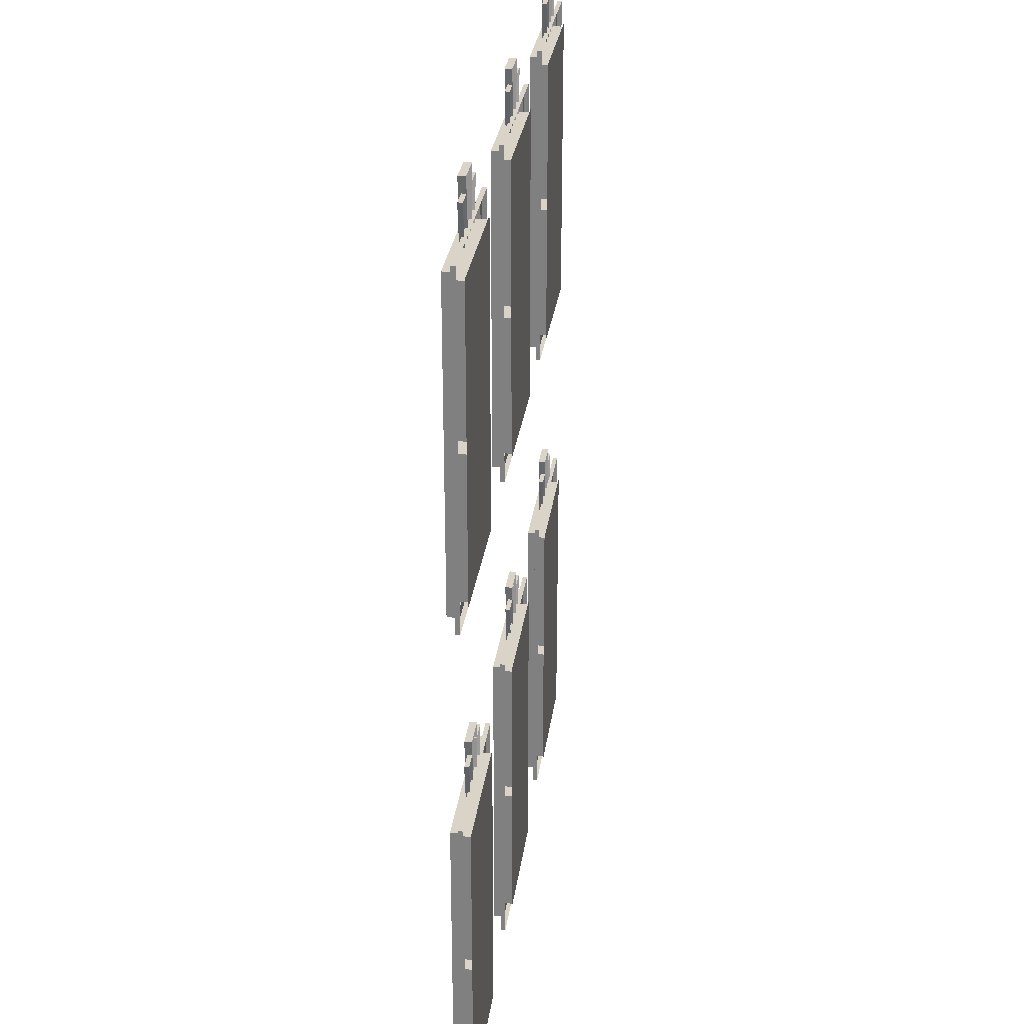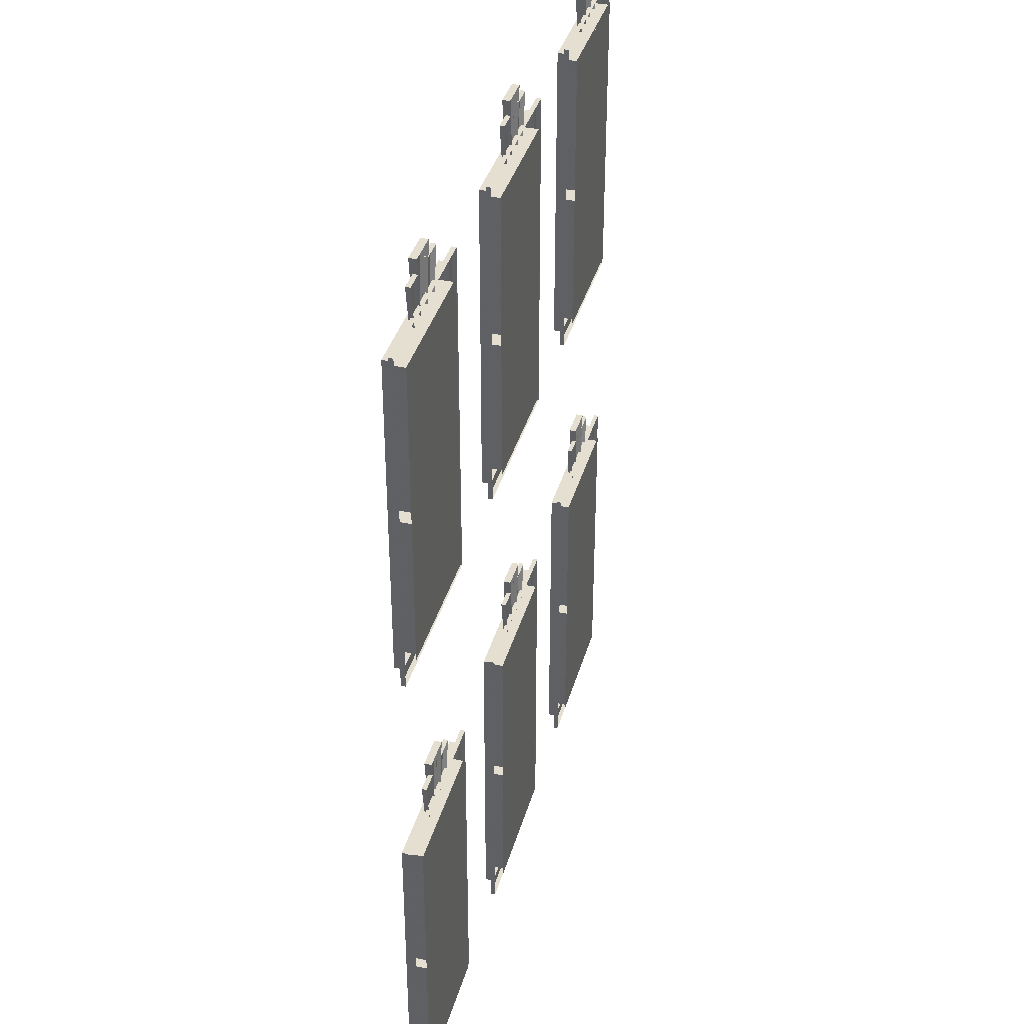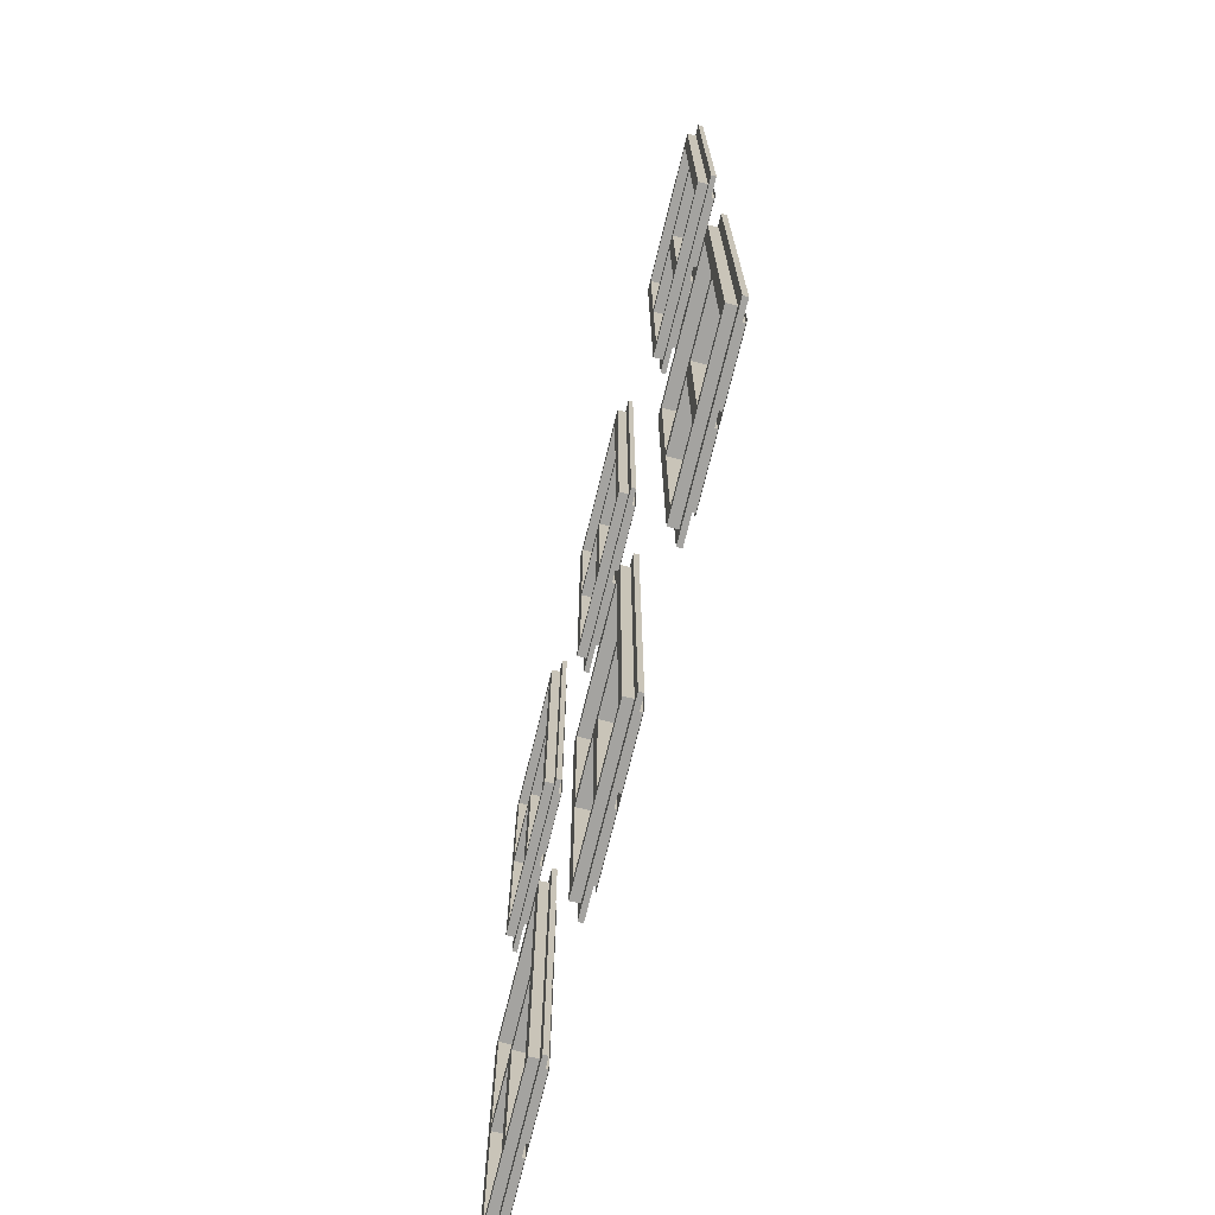
<metadata>
{"format":"obj","ext":"obj","renderer":"f3d","projection":"perspective","resolution":1024,"background":"white","views":[{"elev":28.8,"azim":97.6,"up":"+Y"},{"elev":37.3,"azim":105.2,"up":"+Y"},{"elev":-72.8,"azim":76.2,"up":"+Y"}]}
</metadata>
<code>
o H1_Fenster_Plane.010
v 2.239 5.104 3.957
v 1.352 5.104 3.957
v -1.329 5.104 3.957
v -2.216 5.104 3.957
v -1.329 3.161 3.957
v -2.216 3.161 3.957
v 2.239 3.161 3.957
v 1.352 3.161 3.957
v -0.4307 3.161 3.957
v 0.4562 3.161 3.957
v -0.4307 5.104 3.957
v 0.4562 5.104 3.957
v -1.348 3.187 4.069
v -2.2 3.187 4.069
v -1.348 5.087 4.069
v -2.2 5.087 4.069
v -1.275 3.126 4.069
v -2.27 3.126 4.069
v -1.275 5.163 4.069
v -2.27 5.163 4.069
v -1.348 4.172 4.069
v -2.2 4.172 4.069
v -1.275 4.134 4.069
v -2.27 4.134 4.069
v -1.843 5.157 3.999
v -2.2 4.096 4.069
v -1.348 4.096 4.069
v -1.74 3.187 4.069
v -1.74 4.172 4.069
v -1.74 4.096 4.069
v -1.779 3.126 4.069
v -1.818 3.187 4.069
v -1.818 4.172 4.069
v -1.818 4.096 4.069
v -1.348 3.187 3.957
v -2.2 3.187 3.957
v -1.348 5.087 3.957
v -2.2 5.087 3.957
v -1.348 4.172 3.957
v -2.2 4.172 3.957
v -2.2 4.096 3.957
v -1.348 4.096 3.957
v -1.74 3.187 3.957
v -1.779 4.172 3.957
v -1.74 4.096 3.957
v -1.818 3.187 3.957
v -1.818 4.096 3.957
v -1.275 3.126 4.014
v -2.27 3.126 4.014
v -1.275 5.163 4.014
v -2.27 5.163 4.014
v -1.275 4.134 4.014
v -2.27 4.134 4.014
v -1.843 5.157 4.045
v -1.779 3.126 4.014
v -1.729 5.157 3.999
v -1.729 5.157 4.045
v -1.887 5.521 4.045
v -1.887 5.521 3.999
v -1.681 5.521 3.999
v -1.681 5.521 4.045
v -1.966 5.155 3.999
v -1.966 5.155 4.029
v -1.613 5.155 3.999
v -1.613 5.155 4.029
v -2.015 5.422 4.029
v -2.015 5.422 3.999
v -1.565 5.422 3.999
v -1.565 5.422 4.029
v -1.215 3.056 4.014
v -2.33 3.056 4.014
v -1.215 5.222 4.014
v -2.33 5.222 4.014
v -1.215 4.141 4.014
v -2.33 4.141 4.014
v -1.779 3.056 4.014
v -1.215 3.056 3.985
v -2.33 3.056 3.985
v -1.215 5.222 3.985
v -2.33 5.222 3.985
v -1.215 4.141 3.985
v -2.33 4.141 3.985
v -1.779 3.056 3.985
v -1.872 5.422 3.999
v -1.694 5.422 3.999
v -1.694 5.422 4.029
v -1.872 5.422 4.029
v -1.843 5.155 4.029
v -1.732 5.155 4.029
v 0.4357 3.187 4.069
v -0.4163 3.187 4.069
v 0.4357 5.087 4.069
v -0.4163 5.087 4.069
v 0.5088 3.126 4.069
v -0.4867 3.126 4.069
v 0.5088 5.163 4.069
v -0.4867 5.163 4.069
v 0.4357 4.172 4.069
v -0.4163 4.172 4.069
v 0.5088 4.134 4.069
v -0.4867 4.134 4.069
v -0.05962 5.157 3.999
v -0.4163 4.096 4.069
v 0.4357 4.096 4.069
v 0.0437 3.187 4.069
v 0.0437 4.172 4.069
v 0.0437 4.096 4.069
v 0.004859 3.126 4.069
v -0.03398 3.187 4.069
v -0.03398 4.172 4.069
v -0.03398 4.096 4.069
v 0.4357 3.187 3.957
v -0.4163 3.187 3.957
v 0.4357 5.087 3.957
v -0.4163 5.087 3.957
v 0.4357 4.172 3.957
v -0.4163 4.172 3.957
v -0.4163 4.096 3.957
v 0.4357 4.096 3.957
v 0.0437 3.187 3.957
v 0.004858 4.172 3.957
v 0.0437 4.096 3.957
v -0.03398 3.187 3.957
v -0.03398 4.096 3.957
v 0.5088 3.126 4.014
v -0.4867 3.126 4.014
v 0.5088 5.163 4.014
v -0.4867 5.163 4.014
v 0.5088 4.134 4.014
v -0.4867 4.134 4.014
v -0.05962 5.157 4.045
v 0.004859 3.126 4.014
v 0.05448 5.157 3.999
v 0.05448 5.157 4.045
v -0.1036 5.521 4.045
v -0.1036 5.521 3.999
v 0.103 5.521 3.999
v 0.103 5.521 4.045
v -0.182 5.155 3.999
v -0.182 5.155 4.029
v 0.1711 5.155 3.999
v 0.1711 5.155 4.029
v -0.2311 5.422 4.029
v -0.2311 5.422 3.999
v 0.2183 5.422 3.999
v 0.2183 5.422 4.029
v 0.5685 3.056 4.014
v -0.5463 3.056 4.014
v 0.5685 5.222 4.014
v -0.5463 5.222 4.014
v 0.5685 4.141 4.014
v -0.5463 4.141 4.014
v 0.004589 3.056 4.014
v 0.5685 3.056 3.985
v -0.5463 3.056 3.985
v 0.5685 5.222 3.985
v -0.5463 5.222 3.985
v 0.5685 4.141 3.985
v -0.5463 4.141 3.985
v 0.004589 3.056 3.985
v -0.08863 5.422 3.999
v 0.09008 5.422 3.999
v 0.09008 5.422 4.029
v -0.08863 5.422 4.029
v -0.05962 5.155 4.029
v 0.05199 5.155 4.029
v 2.219 3.187 4.069
v 1.367 3.187 4.069
v 2.219 5.087 4.069
v 1.367 5.087 4.069
v 2.292 3.126 4.069
v 1.297 3.126 4.069
v 2.292 5.163 4.069
v 1.297 5.163 4.069
v 2.219 4.172 4.069
v 1.367 4.172 4.069
v 2.292 4.134 4.069
v 1.297 4.134 4.069
v 1.724 5.157 3.999
v 1.367 4.096 4.069
v 2.219 4.096 4.069
v 1.827 3.187 4.069
v 1.827 4.172 4.069
v 1.827 4.096 4.069
v 1.788 3.126 4.069
v 1.75 3.187 4.069
v 1.75 4.172 4.069
v 1.75 4.096 4.069
v 2.219 3.187 3.957
v 1.367 3.187 3.957
v 2.219 5.087 3.957
v 1.367 5.087 3.957
v 2.219 4.172 3.957
v 1.367 4.172 3.957
v 1.367 4.096 3.957
v 2.219 4.096 3.957
v 1.827 3.187 3.957
v 1.788 4.172 3.957
v 1.827 4.096 3.957
v 1.75 3.187 3.957
v 1.75 4.096 3.957
v 2.292 3.126 4.014
v 1.297 3.126 4.014
v 2.292 5.163 4.014
v 1.297 5.163 4.014
v 2.292 4.134 4.014
v 1.297 4.134 4.014
v 1.724 5.157 4.045
v 1.788 3.126 4.014
v 1.838 5.157 3.999
v 1.838 5.157 4.045
v 1.68 5.521 4.045
v 1.68 5.521 3.999
v 1.887 5.521 3.999
v 1.887 5.521 4.045
v 1.602 5.155 3.999
v 1.602 5.155 4.029
v 1.955 5.155 3.999
v 1.955 5.155 4.029
v 1.552 5.422 4.029
v 1.552 5.422 3.999
v 2.002 5.422 3.999
v 2.002 5.422 4.029
v 2.352 3.056 4.014
v 1.237 3.056 4.014
v 2.352 5.222 4.014
v 1.237 5.222 4.014
v 2.352 4.141 4.014
v 1.237 4.141 4.014
v 1.788 3.056 4.014
v 2.352 3.056 3.985
v 1.237 3.056 3.985
v 2.352 5.222 3.985
v 1.237 5.222 3.985
v 2.352 4.141 3.985
v 1.237 4.141 3.985
v 1.788 3.056 3.985
v 1.695 5.422 3.999
v 1.874 5.422 3.999
v 1.874 5.422 4.029
v 1.695 5.422 4.029
v 1.724 5.155 4.029
v 1.836 5.155 4.029
v 2.239 8.596 3.957
v 1.352 8.596 3.957
v -1.329 8.596 3.957
v -2.216 8.596 3.957
v -1.329 6.653 3.957
v -2.216 6.653 3.957
v 2.239 6.653 3.957
v 1.352 6.653 3.957
v -0.4307 6.653 3.957
v 0.4562 6.653 3.957
v -0.4307 8.596 3.957
v 0.4562 8.596 3.957
v -1.348 6.679 4.069
v -2.2 6.679 4.069
v -1.348 8.579 4.069
v -2.2 8.579 4.069
v -1.275 6.618 4.069
v -2.27 6.618 4.069
v -1.275 8.654 4.069
v -2.27 8.654 4.069
v -1.348 7.663 4.069
v -2.2 7.663 4.069
v -1.275 7.626 4.069
v -2.27 7.626 4.069
v -1.843 8.648 3.999
v -2.2 7.588 4.069
v -1.348 7.588 4.069
v -1.74 6.679 4.069
v -1.74 7.663 4.069
v -1.74 7.588 4.069
v -1.779 6.618 4.069
v -1.818 6.679 4.069
v -1.818 7.663 4.069
v -1.818 7.588 4.069
v -1.348 6.679 3.957
v -2.2 6.679 3.957
v -1.348 8.579 3.957
v -2.2 8.579 3.957
v -1.348 7.663 3.957
v -2.2 7.663 3.957
v -2.2 7.588 3.957
v -1.348 7.588 3.957
v -1.74 6.679 3.957
v -1.779 7.663 3.957
v -1.74 7.588 3.957
v -1.818 6.679 3.957
v -1.818 7.588 3.957
v -1.275 6.618 4.014
v -2.27 6.618 4.014
v -1.275 8.654 4.014
v -2.27 8.654 4.014
v -1.275 7.626 4.014
v -2.27 7.626 4.014
v -1.843 8.648 4.045
v -1.779 6.618 4.014
v -1.729 8.648 3.999
v -1.729 8.648 4.045
v -1.887 9.013 4.045
v -1.887 9.013 3.999
v -1.681 9.013 3.999
v -1.681 9.013 4.045
v -1.966 8.647 3.999
v -1.966 8.647 4.029
v -1.613 8.647 3.999
v -1.613 8.647 4.029
v -2.015 8.914 4.029
v -2.015 8.914 3.999
v -1.565 8.914 3.999
v -1.565 8.914 4.029
v -1.215 6.548 4.014
v -2.33 6.548 4.014
v -1.215 8.714 4.014
v -2.33 8.714 4.014
v -1.215 7.633 4.014
v -2.33 7.633 4.014
v -1.779 6.548 4.014
v -1.215 6.548 3.985
v -2.33 6.548 3.985
v -1.215 8.714 3.985
v -2.33 8.714 3.985
v -1.215 7.633 3.985
v -2.33 7.633 3.985
v -1.779 6.548 3.985
v -1.872 8.914 3.999
v -1.694 8.914 3.999
v -1.694 8.914 4.029
v -1.872 8.914 4.029
v -1.843 8.647 4.029
v -1.732 8.647 4.029
v 0.4357 6.679 4.069
v -0.4163 6.679 4.069
v 0.4357 8.579 4.069
v -0.4163 8.579 4.069
v 0.5088 6.618 4.069
v -0.4867 6.618 4.069
v 0.5088 8.654 4.069
v -0.4867 8.654 4.069
v 0.4357 7.663 4.069
v -0.4163 7.663 4.069
v 0.5088 7.626 4.069
v -0.4867 7.626 4.069
v -0.05962 8.648 3.999
v -0.4163 7.588 4.069
v 0.4357 7.588 4.069
v 0.0437 6.679 4.069
v 0.0437 7.663 4.069
v 0.0437 7.588 4.069
v 0.004859 6.618 4.069
v -0.03398 6.679 4.069
v -0.03398 7.663 4.069
v -0.03398 7.588 4.069
v 0.4357 6.679 3.957
v -0.4163 6.679 3.957
v 0.4357 8.579 3.957
v -0.4163 8.579 3.957
v 0.4357 7.663 3.957
v -0.4163 7.663 3.957
v -0.4163 7.588 3.957
v 0.4357 7.588 3.957
v 0.0437 6.679 3.957
v 0.004858 7.663 3.957
v 0.0437 7.588 3.957
v -0.03398 6.679 3.957
v -0.03398 7.588 3.957
v 0.5088 6.618 4.014
v -0.4867 6.618 4.014
v 0.5088 8.654 4.014
v -0.4867 8.654 4.014
v 0.5088 7.626 4.014
v -0.4867 7.626 4.014
v -0.05962 8.648 4.045
v 0.004859 6.618 4.014
v 0.05448 8.648 3.999
v 0.05448 8.648 4.045
v -0.1036 9.013 4.045
v -0.1036 9.013 3.999
v 0.103 9.013 3.999
v 0.103 9.013 4.045
v -0.182 8.647 3.999
v -0.182 8.647 4.029
v 0.1711 8.647 3.999
v 0.1711 8.647 4.029
v -0.2311 8.914 4.029
v -0.2311 8.914 3.999
v 0.2183 8.914 3.999
v 0.2183 8.914 4.029
v 0.5685 6.548 4.014
v -0.5463 6.548 4.014
v 0.5685 8.714 4.014
v -0.5463 8.714 4.014
v 0.5685 7.633 4.014
v -0.5463 7.633 4.014
v 0.004589 6.548 4.014
v 0.5685 6.548 3.985
v -0.5463 6.548 3.985
v 0.5685 8.714 3.985
v -0.5463 8.714 3.985
v 0.5685 7.633 3.985
v -0.5463 7.633 3.985
v 0.004589 6.548 3.985
v -0.08863 8.914 3.999
v 0.09008 8.914 3.999
v 0.09008 8.914 4.029
v -0.08863 8.914 4.029
v -0.05962 8.647 4.029
v 0.05199 8.647 4.029
v 2.219 6.679 4.069
v 1.367 6.679 4.069
v 2.219 8.579 4.069
v 1.367 8.579 4.069
v 2.292 6.618 4.069
v 1.297 6.618 4.069
v 2.292 8.654 4.069
v 1.297 8.654 4.069
v 2.219 7.663 4.069
v 1.367 7.663 4.069
v 2.292 7.626 4.069
v 1.297 7.626 4.069
v 1.724 8.648 3.999
v 1.367 7.588 4.069
v 2.219 7.588 4.069
v 1.827 6.679 4.069
v 1.827 7.663 4.069
v 1.827 7.588 4.069
v 1.788 6.618 4.069
v 1.75 6.679 4.069
v 1.75 7.663 4.069
v 1.75 7.588 4.069
v 2.219 6.679 3.957
v 1.367 6.679 3.957
v 2.219 8.579 3.957
v 1.367 8.579 3.957
v 2.219 7.663 3.957
v 1.367 7.663 3.957
v 1.367 7.588 3.957
v 2.219 7.588 3.957
v 1.827 6.679 3.957
v 1.788 7.663 3.957
v 1.827 7.588 3.957
v 1.75 6.679 3.957
v 1.75 7.588 3.957
v 2.292 6.618 4.014
v 1.297 6.618 4.014
v 2.292 8.654 4.014
v 1.297 8.654 4.014
v 2.292 7.626 4.014
v 1.297 7.626 4.014
v 1.724 8.648 4.045
v 1.788 6.618 4.014
v 1.838 8.648 3.999
v 1.838 8.648 4.045
v 1.68 9.013 4.045
v 1.68 9.013 3.999
v 1.887 9.013 3.999
v 1.887 9.013 4.045
v 1.602 8.647 3.999
v 1.602 8.647 4.029
v 1.955 8.647 3.999
v 1.955 8.647 4.029
v 1.552 8.914 4.029
v 1.552 8.914 3.999
v 2.002 8.914 3.999
v 2.002 8.914 4.029
v 2.352 6.548 4.014
v 1.237 6.548 4.014
v 2.352 8.714 4.014
v 1.237 8.714 4.014
v 2.352 7.633 4.014
v 1.237 7.633 4.014
v 1.788 6.548 4.014
v 2.352 6.548 3.985
v 1.237 6.548 3.985
v 2.352 8.714 3.985
v 1.237 8.714 3.985
v 2.352 7.633 3.985
v 1.237 7.633 3.985
v 1.788 6.548 3.985
v 1.695 8.914 3.999
v 1.874 8.914 3.999
v 1.874 8.914 4.029
v 1.695 8.914 4.029
v 1.724 8.647 4.029
v 1.836 8.647 4.029
f 2 8 7 1
f 11 9 10 12
f 4 6 5 3
f 27 30 45 42
f 16 15 19 20
f 60 61 57 56
f 22 16 20 24
f 14 32 46 36
f 15 21 23 19
f 58 59 25 54
f 23 17 48 52
f 26 34 33 22
f 30 27 21 29
f 13 28 31 17
f 13 27 42 35
f 34 30 29 33
f 32 28 30 34
f 16 22 40 38
f 15 16 38 37
f 30 28 43 45
f 28 13 35 43
f 32 34 47 46
f 21 15 37 39
f 29 21 39 44
f 26 14 36 41
f 34 26 41 47
f 19 23 52 50
f 26 22 24
f 14 26 24 18
f 24 20 51 53
f 17 31 55 48
f 20 19 50 51
f 31 18 49 55
f 18 24 53 49
f 28 32 31
f 27 13 17 23
f 21 27 23
f 32 14 18 31
f 61 58 54 57
f 61 60 59 58
f 68 69 65 64
f 66 67 62 63
f 87 66 63 88
f 87 84 67 66
f 49 53 75 71
f 55 49 71 76
f 52 48 70 74
f 48 55 76 70
f 53 51 73 75
f 50 52 74 72
f 51 50 72 73
f 71 75 82 78
f 76 71 78 83
f 74 70 77 81
f 70 76 83 77
f 75 73 80 82
f 72 74 81 79
f 73 72 79 80
f 33 29 44
f 22 33 44 40
f 69 86 89 65
f 69 68 85 86
f 104 107 122 119
f 93 92 96 97
f 137 138 134 133
f 99 93 97 101
f 91 109 123 113
f 92 98 100 96
f 135 136 102 131
f 100 94 125 129
f 103 111 110 99
f 107 104 98 106
f 90 105 108 94
f 90 104 119 112
f 111 107 106 110
f 109 105 107 111
f 93 99 117 115
f 92 93 115 114
f 107 105 120 122
f 105 90 112 120
f 109 111 124 123
f 98 92 114 116
f 106 98 116 121
f 103 91 113 118
f 111 103 118 124
f 96 100 129 127
f 103 99 101
f 91 103 101 95
f 101 97 128 130
f 94 108 132 125
f 97 96 127 128
f 108 95 126 132
f 95 101 130 126
f 105 109 108
f 104 90 94 100
f 98 104 100
f 109 91 95 108
f 138 135 131 134
f 138 137 136 135
f 145 146 142 141
f 143 144 139 140
f 164 143 140 165
f 164 161 144 143
f 126 130 152 148
f 132 126 148 153
f 129 125 147 151
f 125 132 153 147
f 130 128 150 152
f 127 129 151 149
f 128 127 149 150
f 148 152 159 155
f 153 148 155 160
f 151 147 154 158
f 147 153 160 154
f 152 150 157 159
f 149 151 158 156
f 150 149 156 157
f 110 106 121
f 99 110 121 117
f 146 163 166 142
f 146 145 162 163
f 181 184 199 196
f 170 169 173 174
f 214 215 211 210
f 176 170 174 178
f 168 186 200 190
f 169 175 177 173
f 212 213 179 208
f 177 171 202 206
f 180 188 187 176
f 184 181 175 183
f 167 182 185 171
f 167 181 196 189
f 188 184 183 187
f 186 182 184 188
f 170 176 194 192
f 169 170 192 191
f 184 182 197 199
f 182 167 189 197
f 186 188 201 200
f 175 169 191 193
f 183 175 193 198
f 180 168 190 195
f 188 180 195 201
f 173 177 206 204
f 180 176 178
f 168 180 178 172
f 178 174 205 207
f 171 185 209 202
f 174 173 204 205
f 185 172 203 209
f 172 178 207 203
f 182 186 185
f 181 167 171 177
f 175 181 177
f 186 168 172 185
f 215 212 208 211
f 215 214 213 212
f 222 223 219 218
f 220 221 216 217
f 241 220 217 242
f 241 238 221 220
f 203 207 229 225
f 209 203 225 230
f 206 202 224 228
f 202 209 230 224
f 207 205 227 229
f 204 206 228 226
f 205 204 226 227
f 225 229 236 232
f 230 225 232 237
f 228 224 231 235
f 224 230 237 231
f 229 227 234 236
f 226 228 235 233
f 227 226 233 234
f 187 183 198
f 176 187 198 194
f 223 240 243 219
f 223 222 239 240
f 245 251 250 244
f 254 252 253 255
f 247 249 248 246
f 270 273 288 285
f 259 258 262 263
f 303 304 300 299
f 265 259 263 267
f 257 275 289 279
f 258 264 266 262
f 301 302 268 297
f 266 260 291 295
f 269 277 276 265
f 273 270 264 272
f 256 271 274 260
f 256 270 285 278
f 277 273 272 276
f 275 271 273 277
f 259 265 283 281
f 258 259 281 280
f 273 271 286 288
f 271 256 278 286
f 275 277 290 289
f 264 258 280 282
f 272 264 282 287
f 269 257 279 284
f 277 269 284 290
f 262 266 295 293
f 269 265 267
f 257 269 267 261
f 267 263 294 296
f 260 274 298 291
f 263 262 293 294
f 274 261 292 298
f 261 267 296 292
f 271 275 274
f 270 256 260 266
f 264 270 266
f 275 257 261 274
f 304 301 297 300
f 304 303 302 301
f 311 312 308 307
f 309 310 305 306
f 330 309 306 331
f 330 327 310 309
f 292 296 318 314
f 298 292 314 319
f 295 291 313 317
f 291 298 319 313
f 296 294 316 318
f 293 295 317 315
f 294 293 315 316
f 314 318 325 321
f 319 314 321 326
f 317 313 320 324
f 313 319 326 320
f 318 316 323 325
f 315 317 324 322
f 316 315 322 323
f 276 272 287
f 265 276 287 283
f 312 329 332 308
f 312 311 328 329
f 347 350 365 362
f 336 335 339 340
f 380 381 377 376
f 342 336 340 344
f 334 352 366 356
f 335 341 343 339
f 378 379 345 374
f 343 337 368 372
f 346 354 353 342
f 350 347 341 349
f 333 348 351 337
f 333 347 362 355
f 354 350 349 353
f 352 348 350 354
f 336 342 360 358
f 335 336 358 357
f 350 348 363 365
f 348 333 355 363
f 352 354 367 366
f 341 335 357 359
f 349 341 359 364
f 346 334 356 361
f 354 346 361 367
f 339 343 372 370
f 346 342 344
f 334 346 344 338
f 344 340 371 373
f 337 351 375 368
f 340 339 370 371
f 351 338 369 375
f 338 344 373 369
f 348 352 351
f 347 333 337 343
f 341 347 343
f 352 334 338 351
f 381 378 374 377
f 381 380 379 378
f 388 389 385 384
f 386 387 382 383
f 407 386 383 408
f 407 404 387 386
f 369 373 395 391
f 375 369 391 396
f 372 368 390 394
f 368 375 396 390
f 373 371 393 395
f 370 372 394 392
f 371 370 392 393
f 391 395 402 398
f 396 391 398 403
f 394 390 397 401
f 390 396 403 397
f 395 393 400 402
f 392 394 401 399
f 393 392 399 400
f 353 349 364
f 342 353 364 360
f 389 406 409 385
f 389 388 405 406
f 424 427 442 439
f 413 412 416 417
f 457 458 454 453
f 419 413 417 421
f 411 429 443 433
f 412 418 420 416
f 455 456 422 451
f 420 414 445 449
f 423 431 430 419
f 427 424 418 426
f 410 425 428 414
f 410 424 439 432
f 431 427 426 430
f 429 425 427 431
f 413 419 437 435
f 412 413 435 434
f 427 425 440 442
f 425 410 432 440
f 429 431 444 443
f 418 412 434 436
f 426 418 436 441
f 423 411 433 438
f 431 423 438 444
f 416 420 449 447
f 423 419 421
f 411 423 421 415
f 421 417 448 450
f 414 428 452 445
f 417 416 447 448
f 428 415 446 452
f 415 421 450 446
f 425 429 428
f 424 410 414 420
f 418 424 420
f 429 411 415 428
f 458 455 451 454
f 458 457 456 455
f 465 466 462 461
f 463 464 459 460
f 484 463 460 485
f 484 481 464 463
f 446 450 472 468
f 452 446 468 473
f 449 445 467 471
f 445 452 473 467
f 450 448 470 472
f 447 449 471 469
f 448 447 469 470
f 468 472 479 475
f 473 468 475 480
f 471 467 474 478
f 467 473 480 474
f 472 470 477 479
f 469 471 478 476
f 470 469 476 477
f 430 426 441
f 419 430 441 437
f 466 483 486 462
f 466 465 482 483

</code>
